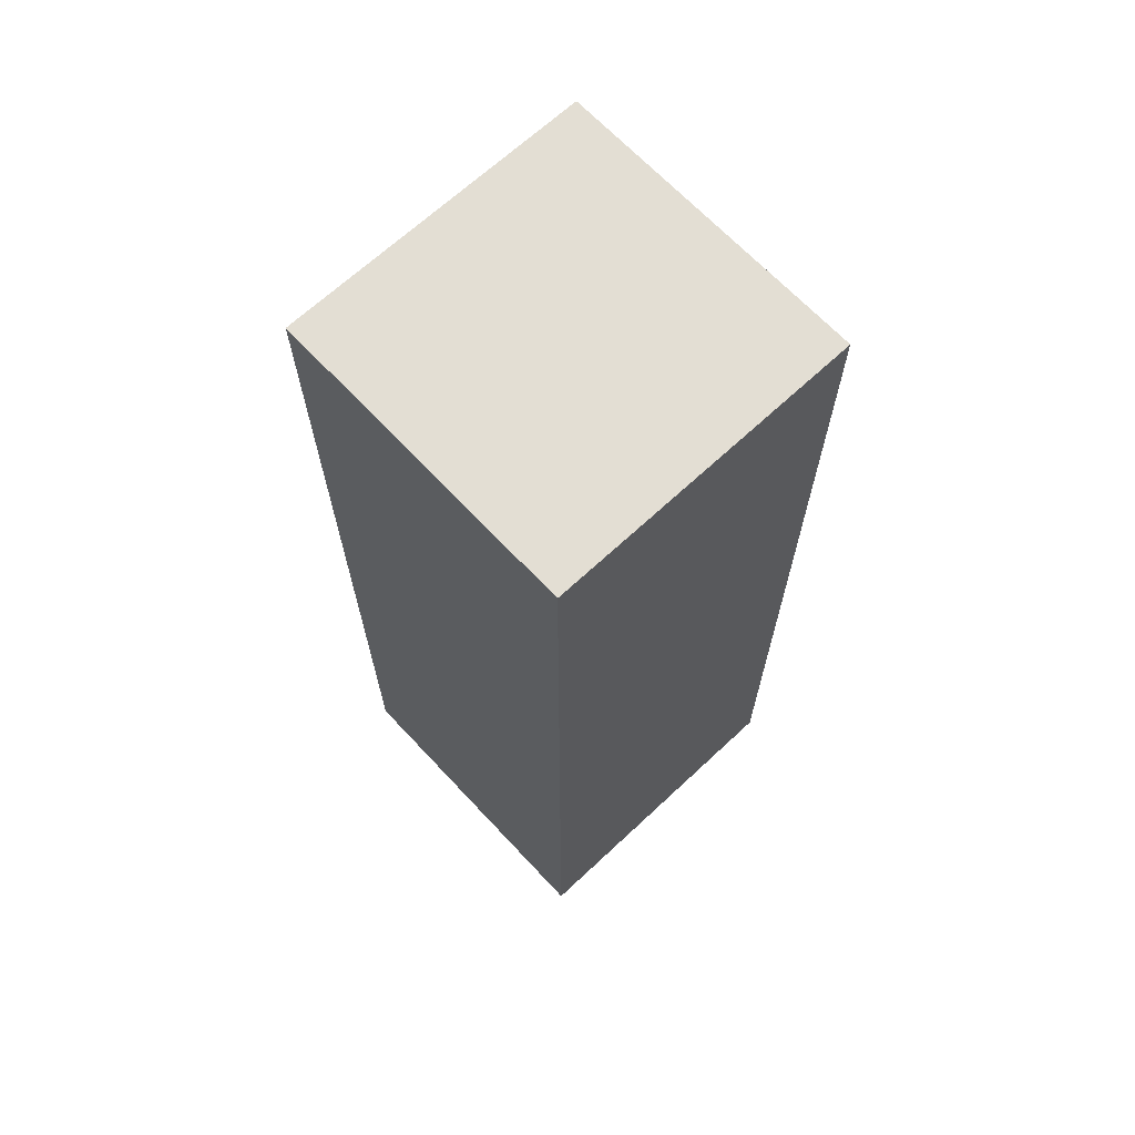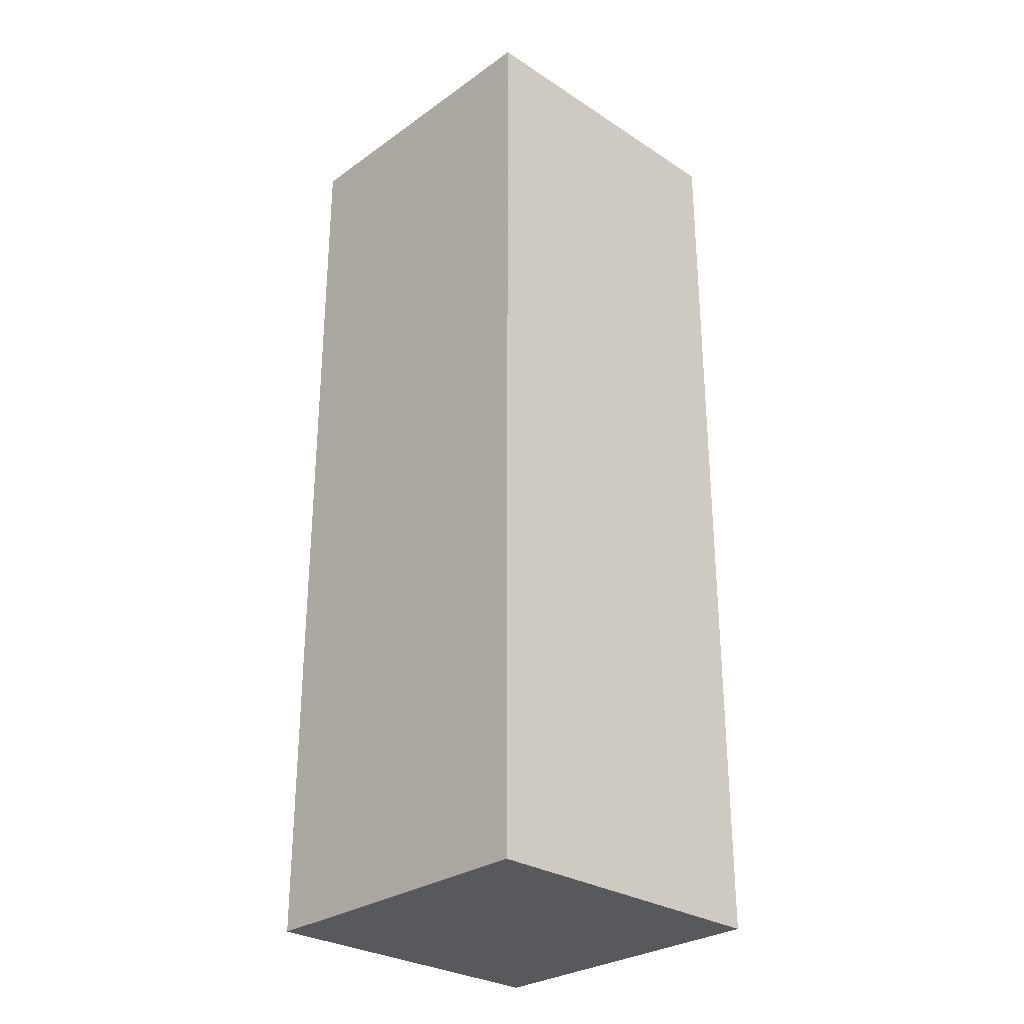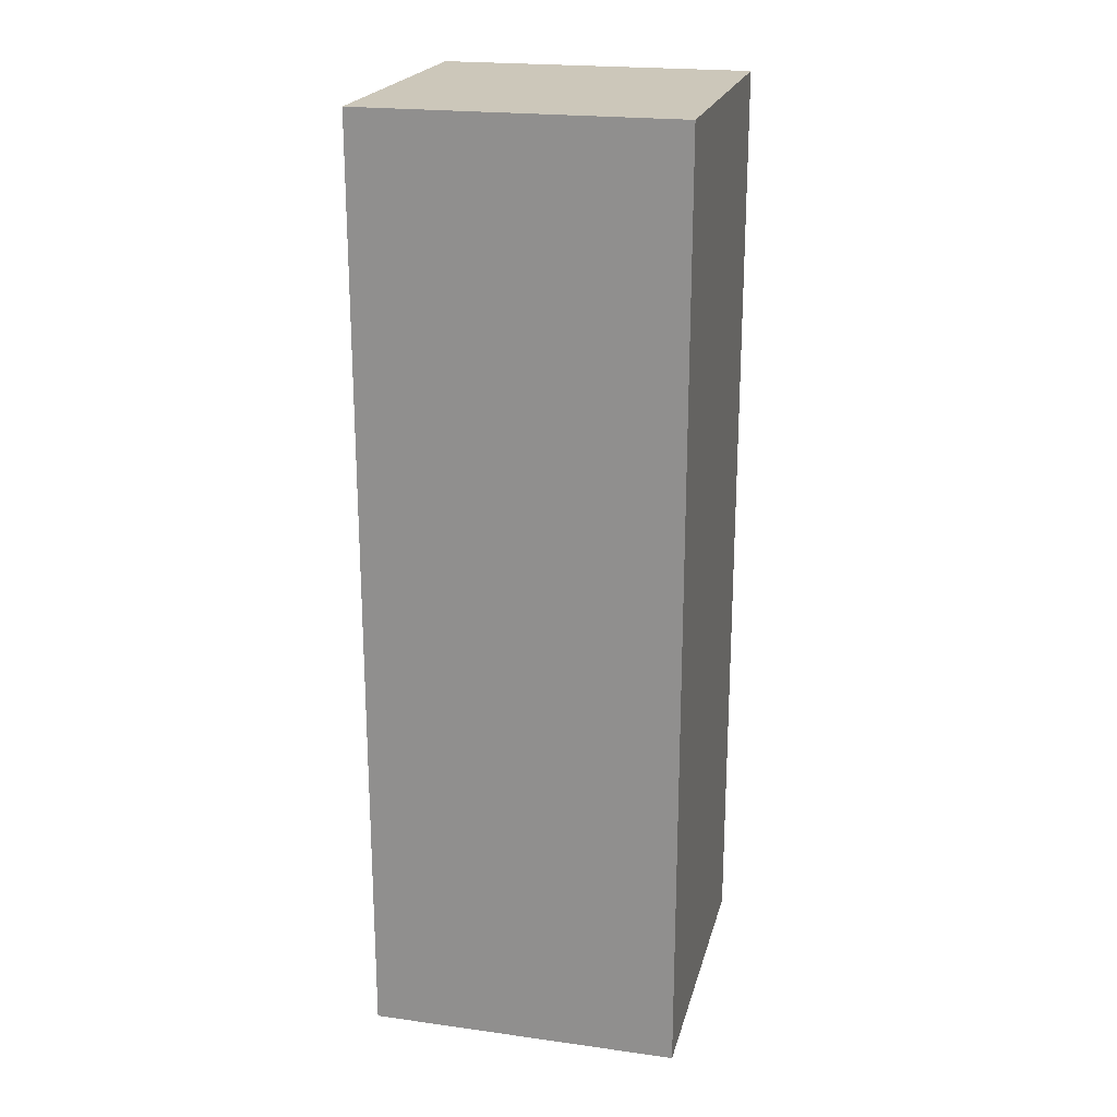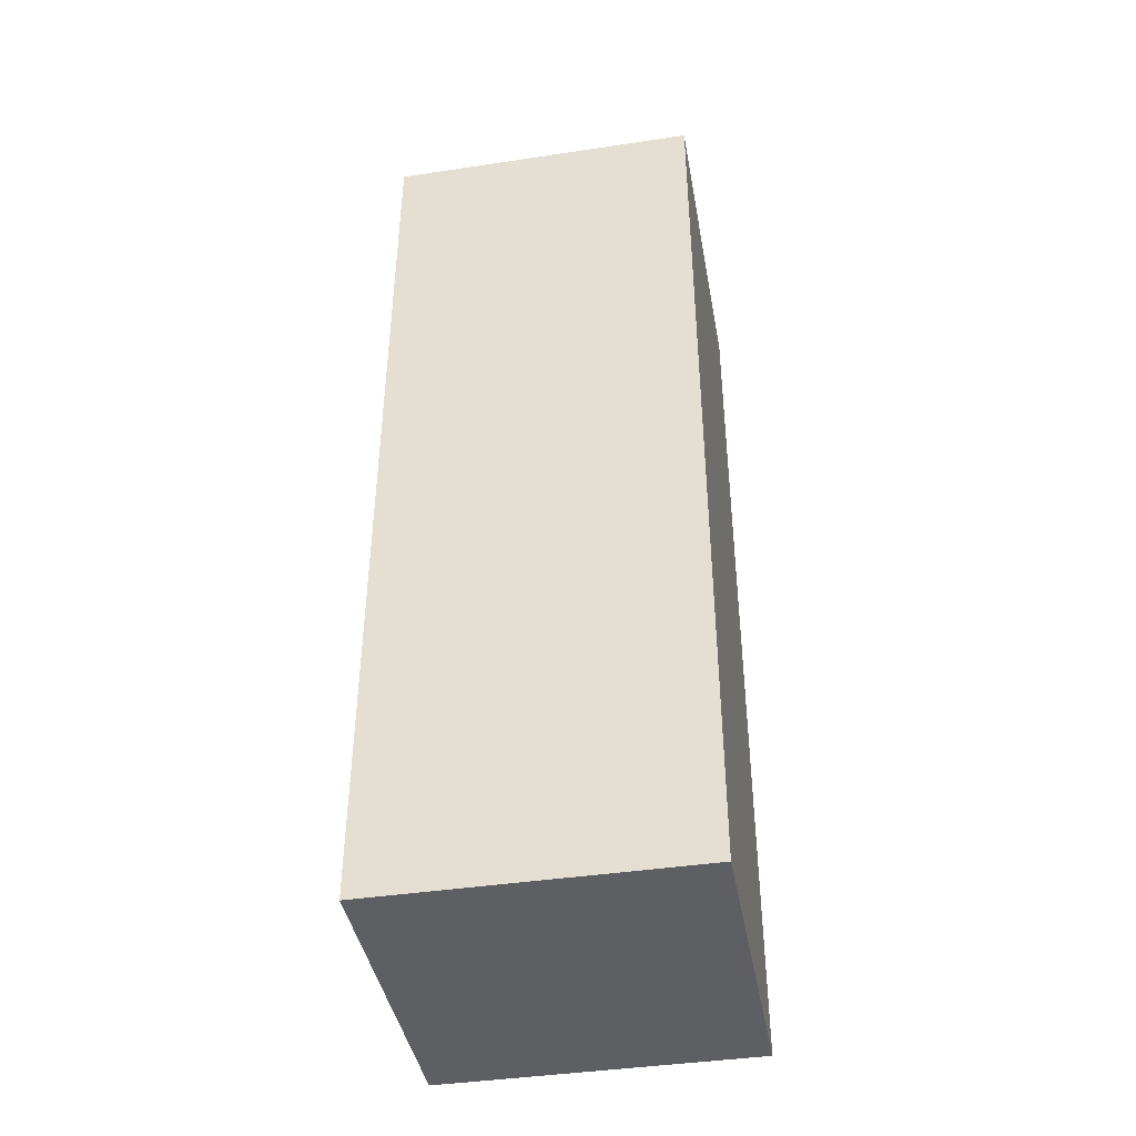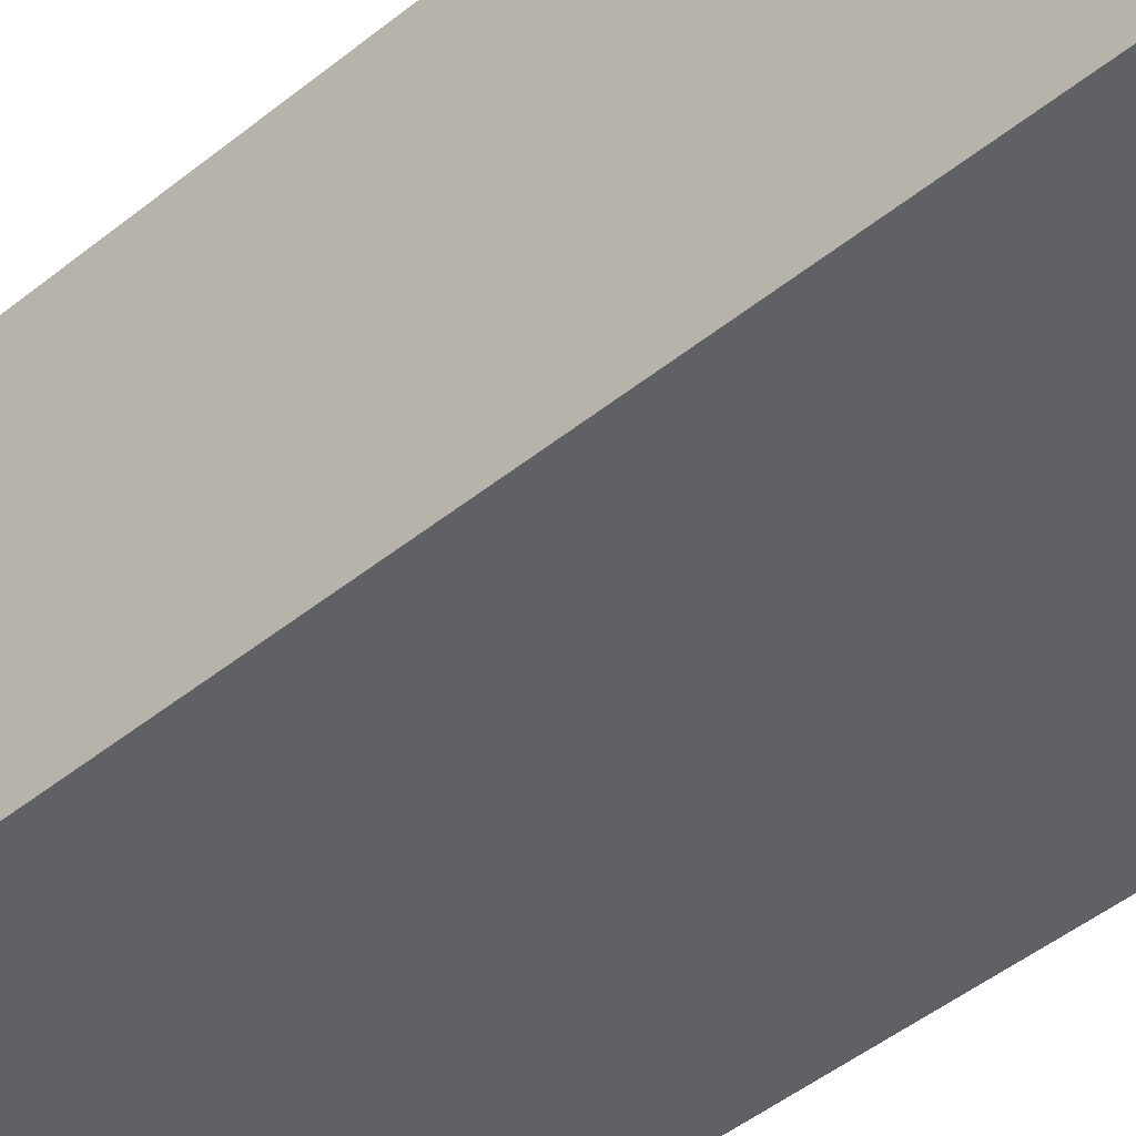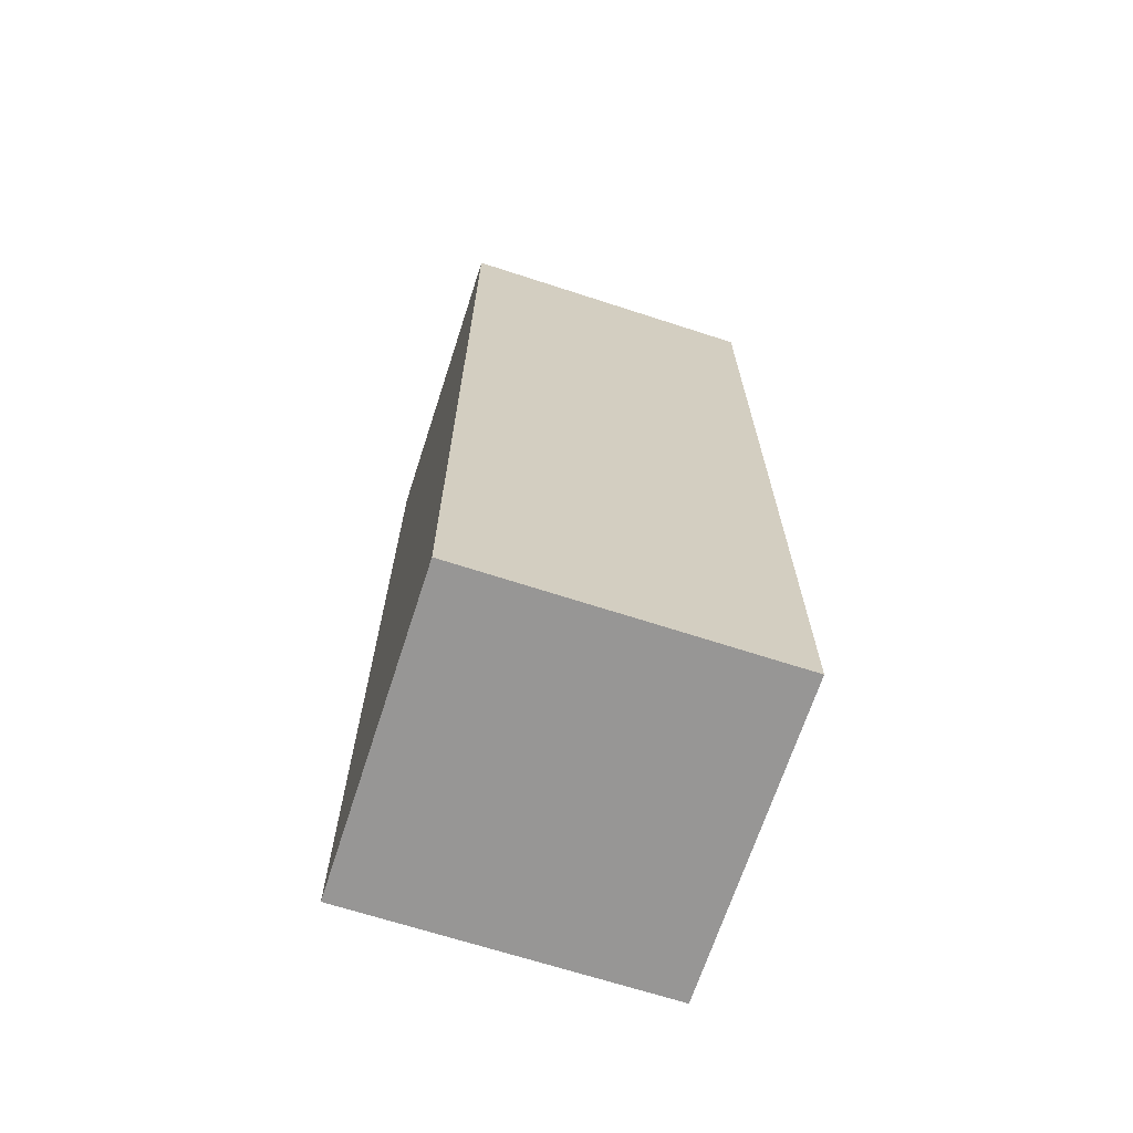
<metadata>
{"format":"obj","ext":"obj","renderer":"f3d","projection":"perspective","resolution":1024,"background":"white","views":[{"elev":67.3,"azim":-43.1,"up":"+Y"},{"elev":-29.0,"azim":136.2,"up":"+Y"},{"elev":21.4,"azim":-166.3,"up":"+Y"},{"elev":-42.0,"azim":-79.8,"up":"+Y"},{"elev":-46.4,"azim":-47.3,"up":"+Z"},{"elev":-68.0,"azim":-18.0,"up":"+Y"}]}
</metadata>
<code>
v 1 1 -1
v 1 -1 -1
v 1 1 1
v 1 -1 1
v -1 1 -1
v -1 -1 -1
v -1 1 1
v -1 -1 1
v 1 3 1
v -1 3 1
v 1 3 -1
v -1 3 -1
v 1 5 1
v -1 5 1
v 1 5 -1
v -1 5 -1
f 7 3 9 10
f 4 3 7 8
f 8 7 5 6
f 6 2 4 8
f 2 1 3 4
f 6 5 1 2
f 11 12 16 15
f 5 7 10 12
f 3 1 11 9
f 1 5 12 11
f 15 16 14 13
f 9 11 15 13
f 12 10 14 16
f 10 9 13 14

</code>
